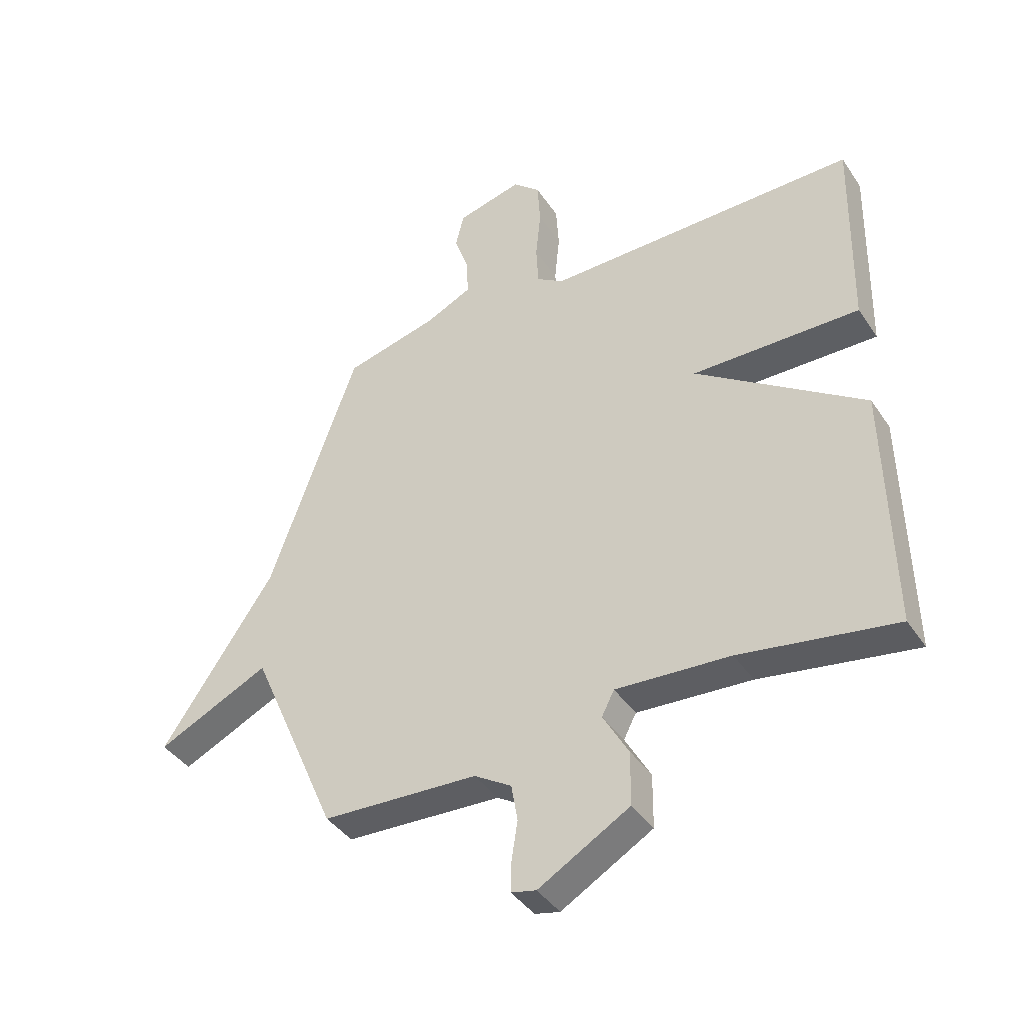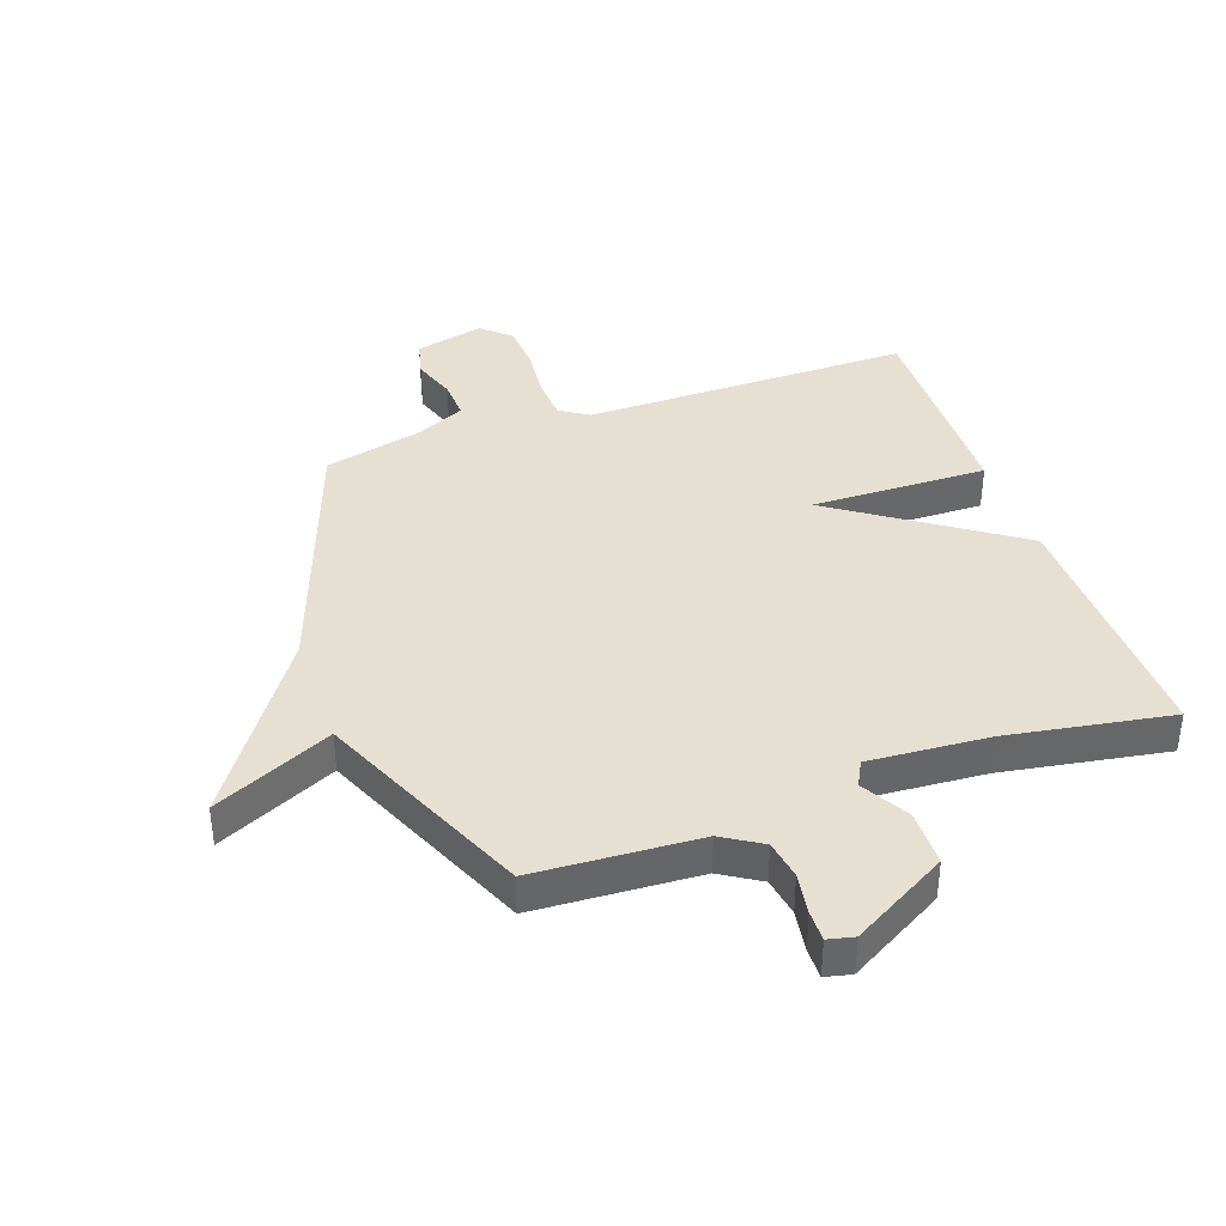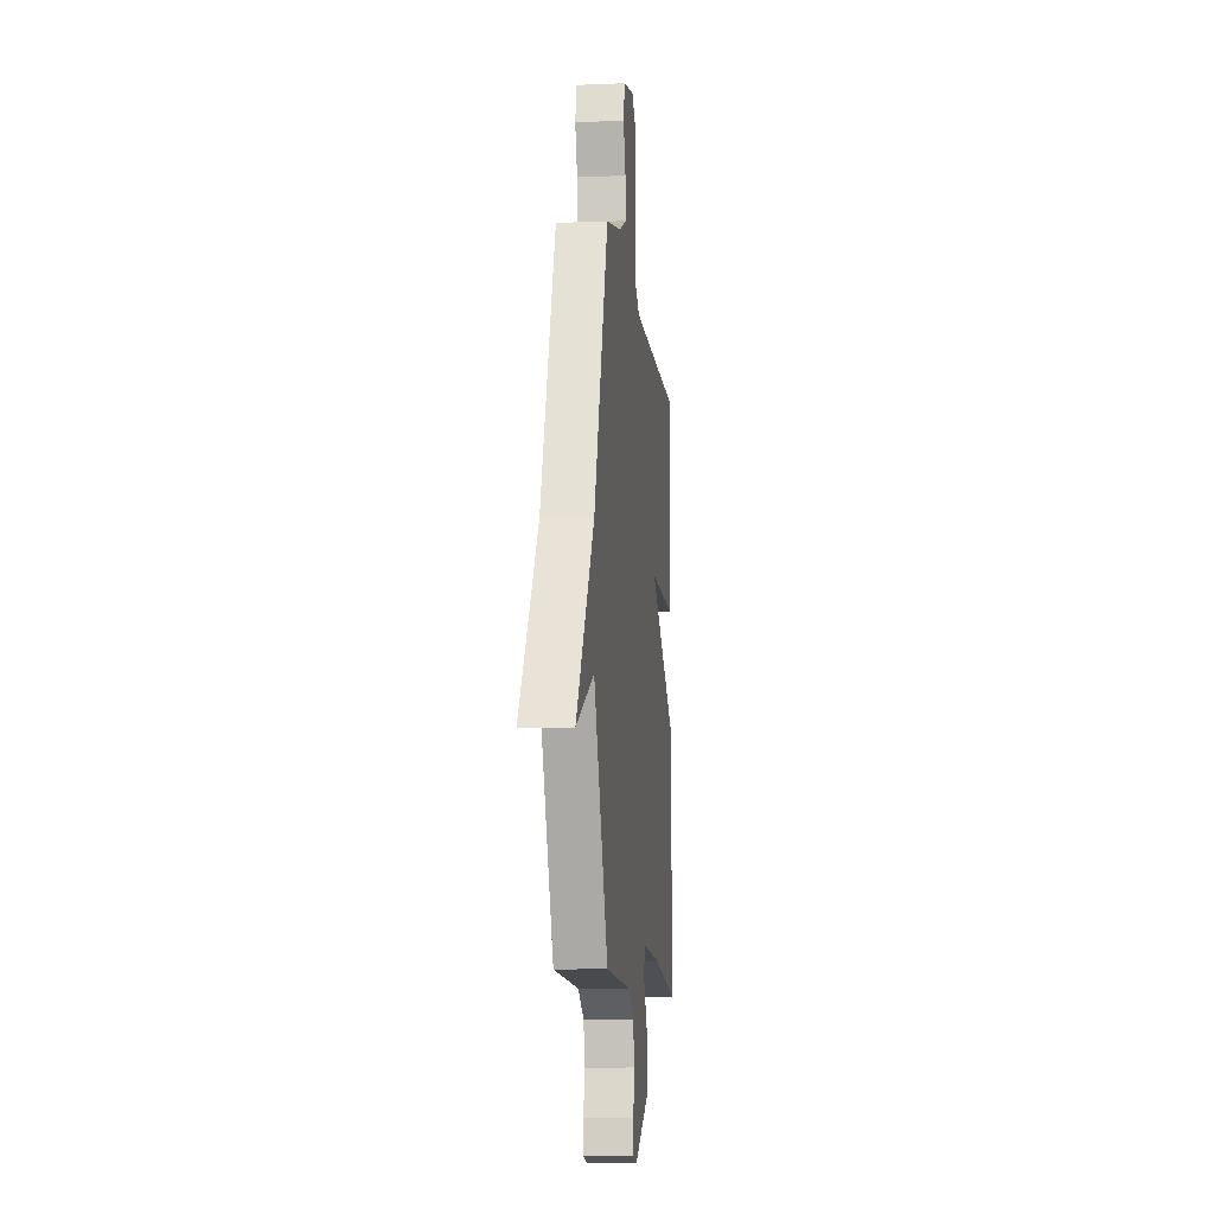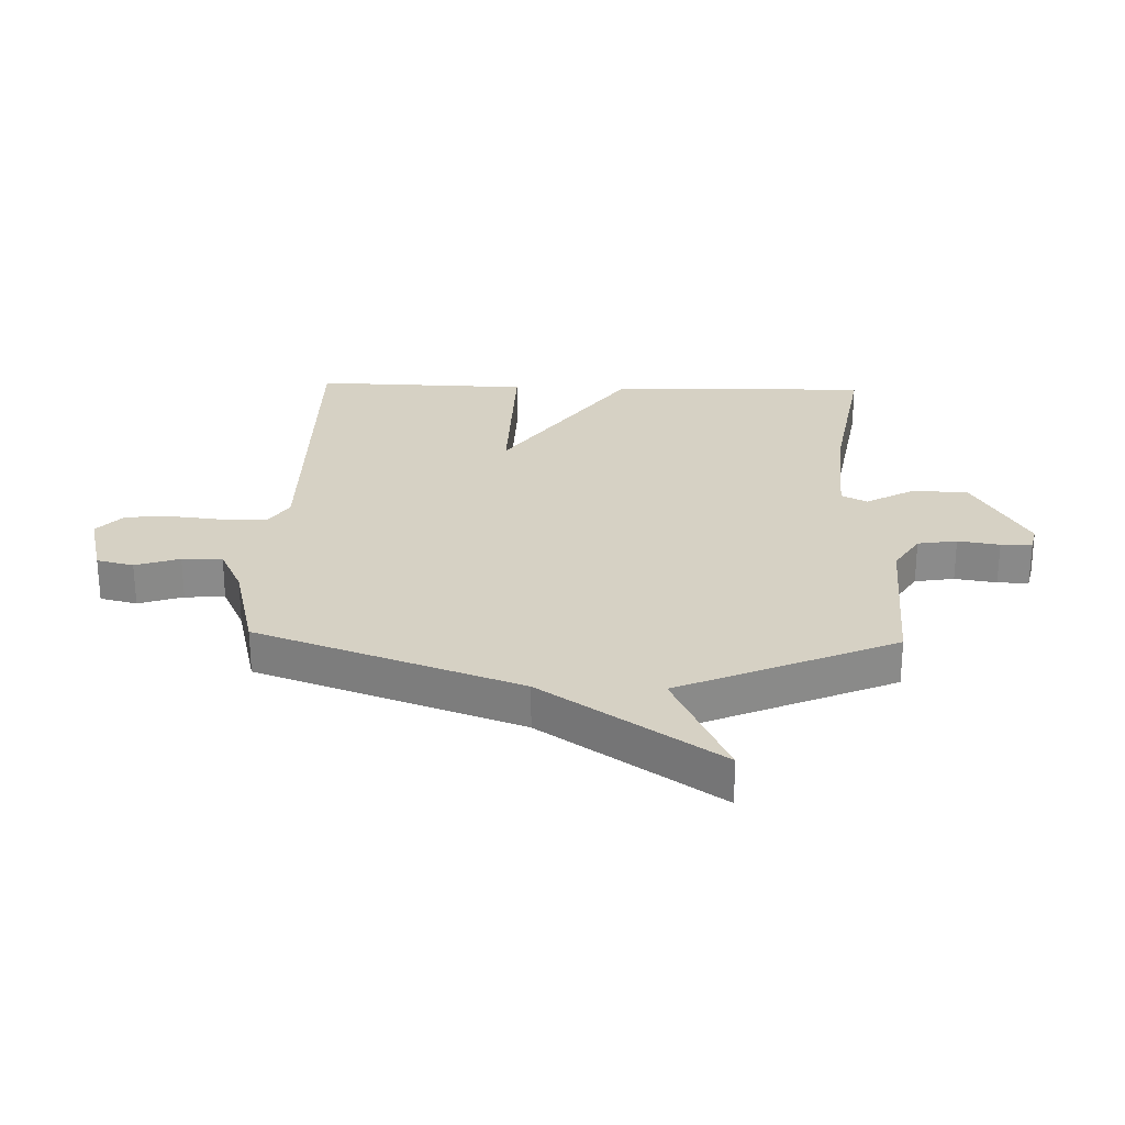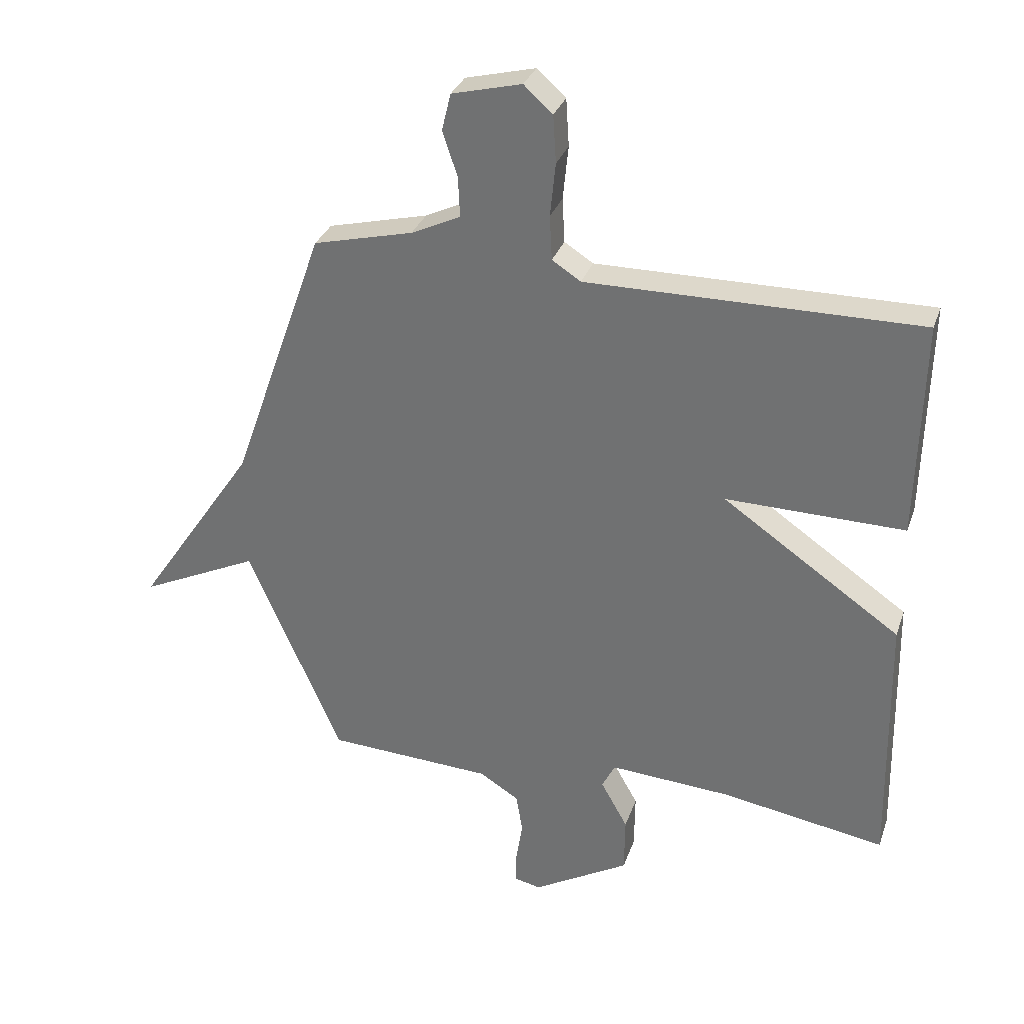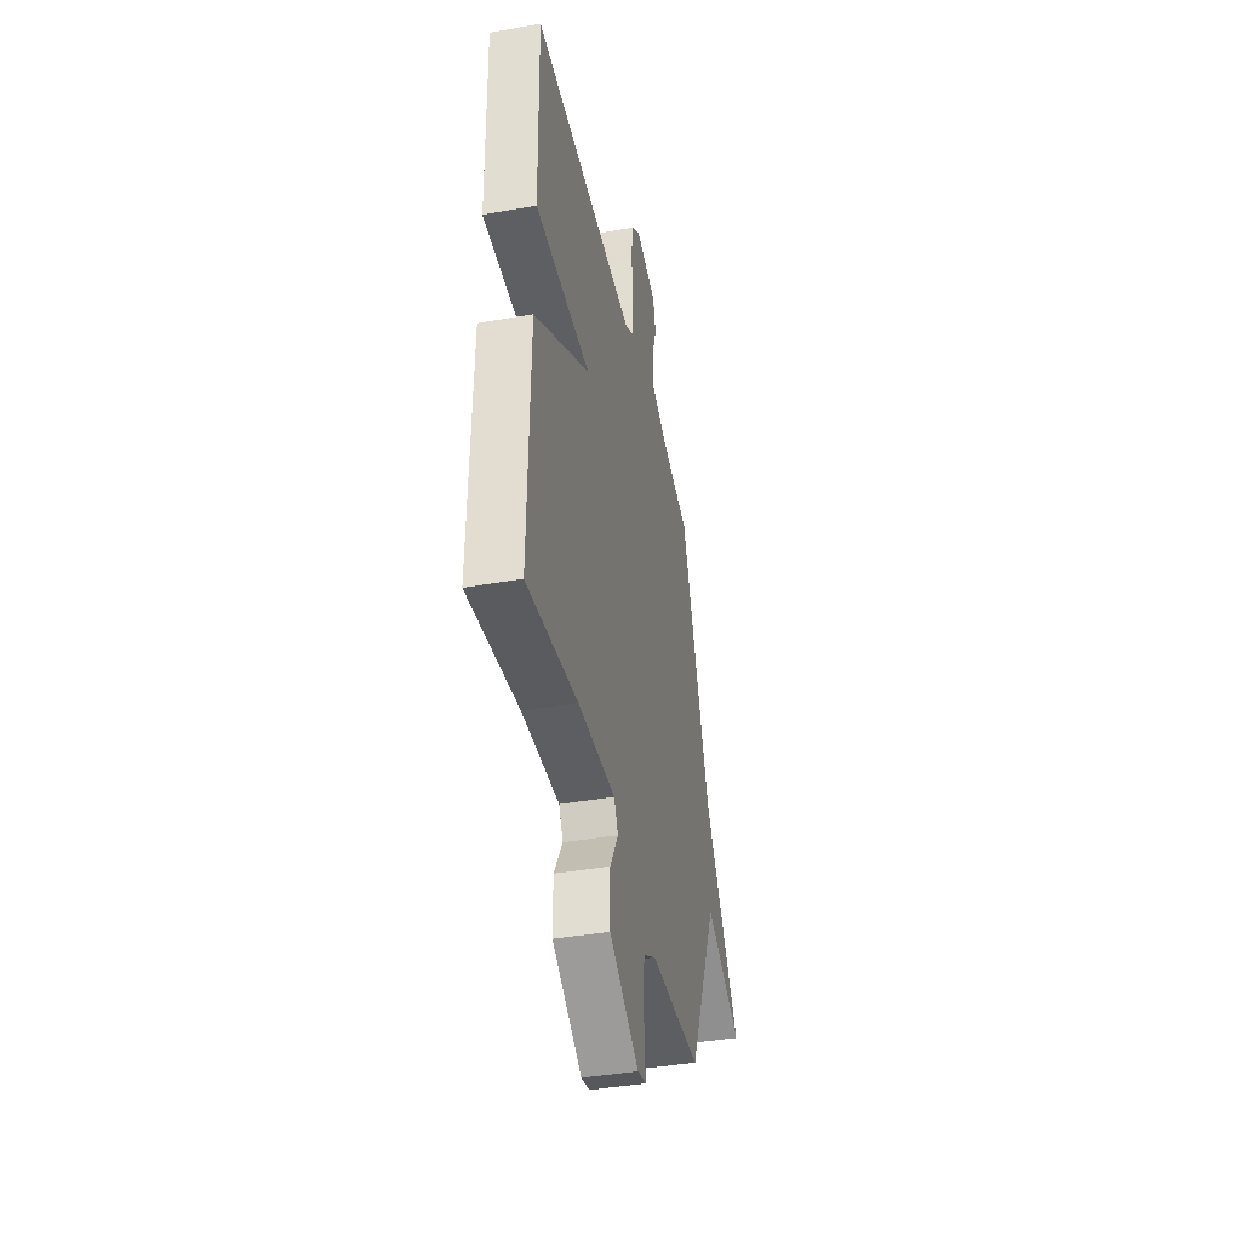
<metadata>
{"format":"obj","ext":"obj","renderer":"f3d","projection":"perspective","resolution":1024,"background":"white","views":[{"elev":-40.7,"azim":-149.3,"up":"+Z"},{"elev":38.5,"azim":160.7,"up":"+Y"},{"elev":-10.0,"azim":96.1,"up":"+Z"},{"elev":26.6,"azim":91.9,"up":"+Y"},{"elev":31.4,"azim":-162.5,"up":"+Z"},{"elev":-41.4,"azim":-78.0,"up":"+Z"}]}
</metadata>
<code>
v -0.5 0.07 0.5
v 0.053 0.07 0.496
v 0.101 0.07 0.527
v 0.105 0.07 0.601
v 0.096 0.07 0.69
v 0.101 0.07 0.769
v 0.149 0.07 0.812
v 0.265 0.07 0.783
v 0.28 0.07 0.721
v 0.255 0.07 0.647
v 0.252 0.07 0.58
v 0.334 0.07 0.541
v 0.5 0.07 0.5
v 0.656 0.07 0.06
v 0.855 0.07 -0.234
v 0.656 0.07 -0.14
v 0.5 0.07 -0.5
v 0.224 0.07 -0.514
v 0.158 0.07 -0.555
v 0.147 0.07 -0.621
v 0.158 0.07 -0.691
v 0.159 0.07 -0.743
v 0.115 0.07 -0.753
v -0.046 0.07 -0.66
v -0.047 0.07 -0.565
v -0.002 0.07 -0.485
v -0.024 0.07 -0.442
v -0.226 0.07 -0.455
v -0.5 0.07 -0.5
v -0.492 0.07 -0.062
v -0.195 0.07 0.143
v -0.492 0.07 0.138
v -0.5 0 0.5
v 0.053 0 0.496
v 0.101 0 0.527
v 0.105 0 0.601
v 0.096 0 0.69
v 0.101 0 0.769
v 0.149 0 0.812
v 0.265 0 0.783
v 0.28 0 0.721
v 0.255 0 0.647
v 0.252 0 0.58
v 0.334 0 0.541
v 0.5 0 0.5
v 0.656 0 0.06
v 0.855 0 -0.234
v 0.656 0 -0.14
v 0.5 0 -0.5
v 0.224 0 -0.514
v 0.158 0 -0.555
v 0.147 0 -0.621
v 0.158 0 -0.691
v 0.159 0 -0.743
v 0.115 0 -0.753
v -0.046 0 -0.66
v -0.047 0 -0.565
v -0.002 0 -0.485
v -0.024 0 -0.442
v -0.226 0 -0.455
v -0.5 0 -0.5
v -0.492 0 -0.062
v -0.195 0 0.143
v -0.492 0 0.138
f 31 32 1 2
f 28 29 30 31
f 31 2 3
f 28 31 3
f 27 28 3
f 26 27 3
f 24 25 26
f 23 24 26
f 22 23 26
f 21 22 26
f 20 21 26
f 19 20 26 3
f 18 19 3 4
f 4 5 6
f 18 4 6
f 17 18 6
f 16 17 6
f 14 15 16 6
f 12 13 14
f 11 12 14
f 11 14 6
f 10 11 6 7
f 7 8 9 10
f 34 33 64 63
f 63 62 61 60
f 35 34 63
f 35 63 60
f 35 60 59
f 35 59 58
f 58 57 56
f 58 56 55
f 58 55 54
f 58 54 53
f 58 53 52
f 35 58 52 51
f 36 35 51 50
f 38 37 36
f 38 36 50
f 38 50 49
f 38 49 48
f 38 48 47 46
f 46 45 44
f 46 44 43
f 38 46 43
f 39 38 43 42
f 42 41 40 39
f 1 33 34 2
f 2 34 35 3
f 3 35 36 4
f 4 36 37 5
f 5 37 38 6
f 6 38 39 7
f 7 39 40 8
f 8 40 41 9
f 9 41 42 10
f 10 42 43 11
f 11 43 44 12
f 12 44 45 13
f 13 45 46 14
f 14 46 47 15
f 15 47 48 16
f 16 48 49 17
f 17 49 50 18
f 18 50 51 19
f 19 51 52 20
f 20 52 53 21
f 21 53 54 22
f 22 54 55 23
f 23 55 56 24
f 24 56 57 25
f 25 57 58 26
f 26 58 59 27
f 27 59 60 28
f 28 60 61 29
f 29 61 62 30
f 30 62 63 31
f 31 63 64 32
f 32 64 33 1

</code>
